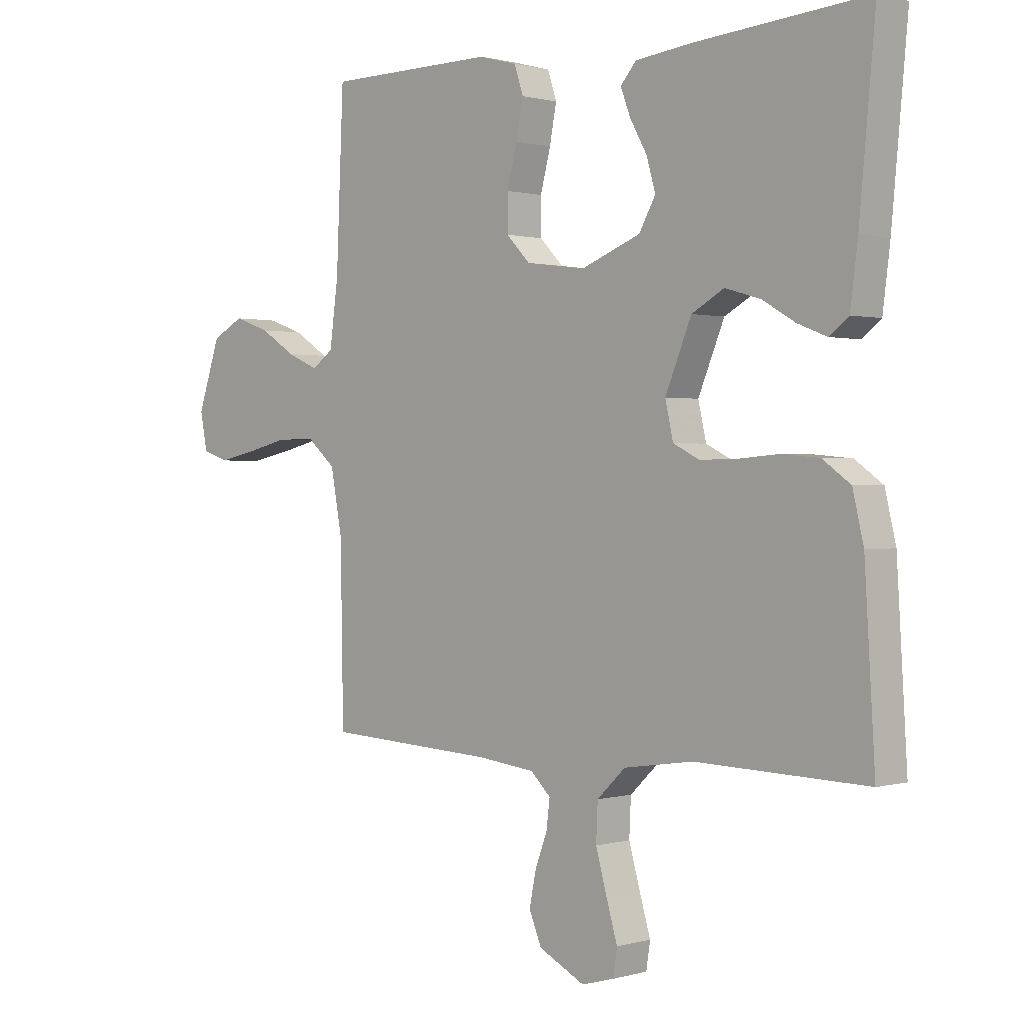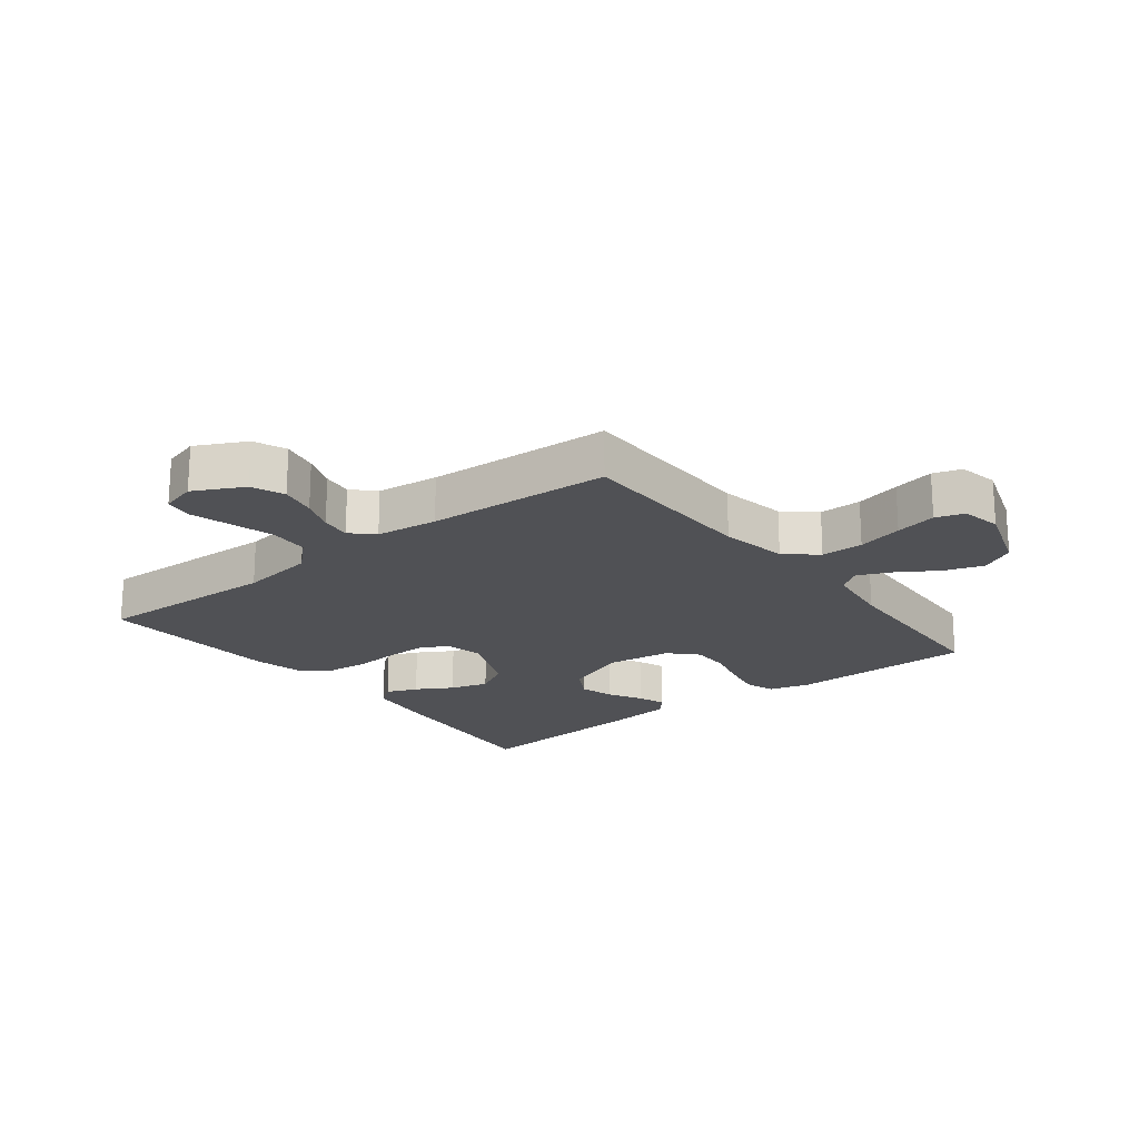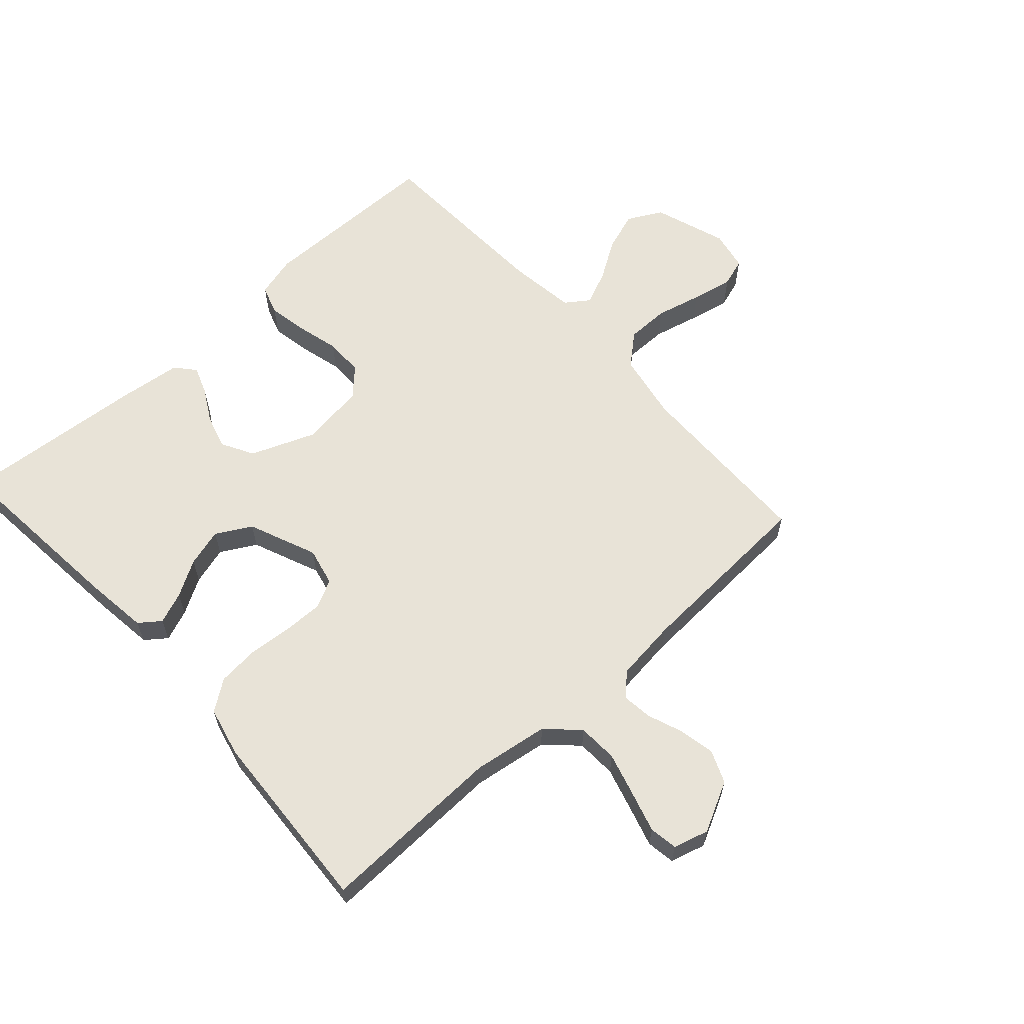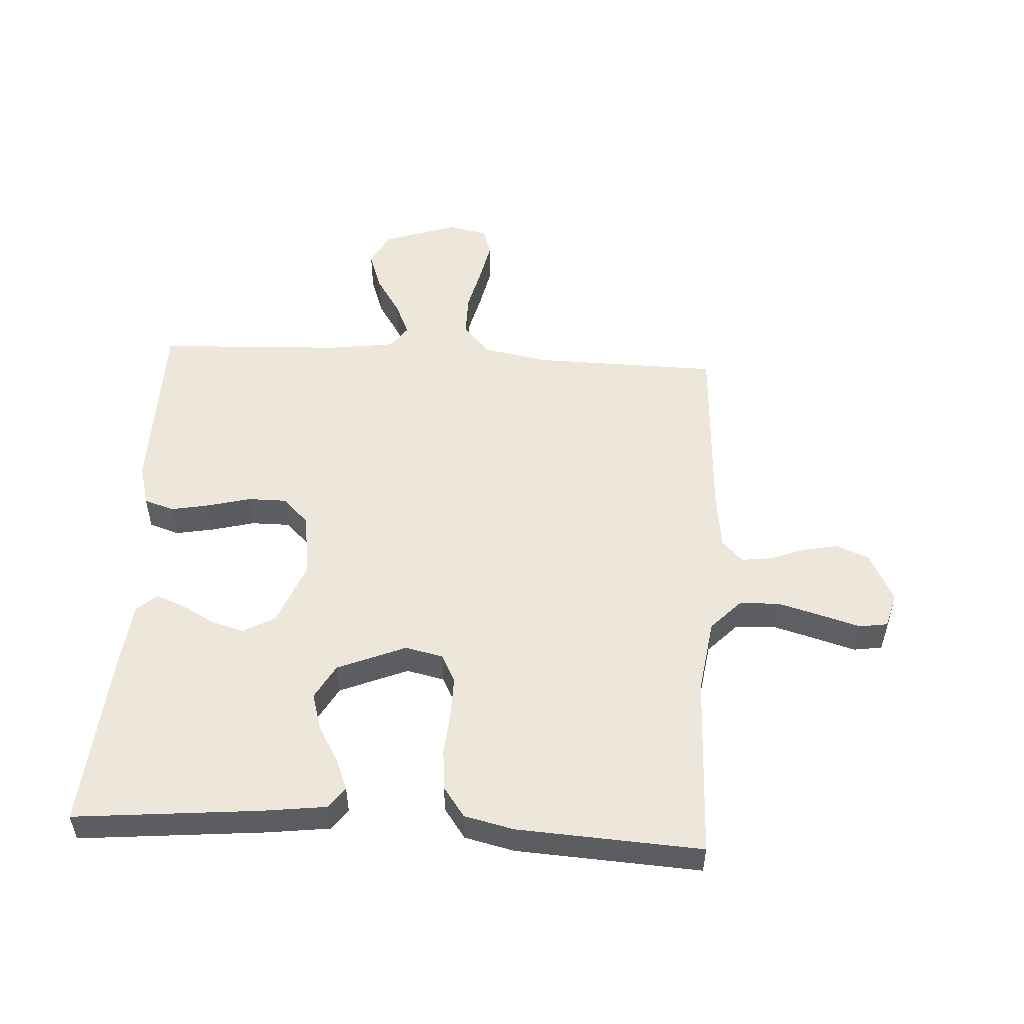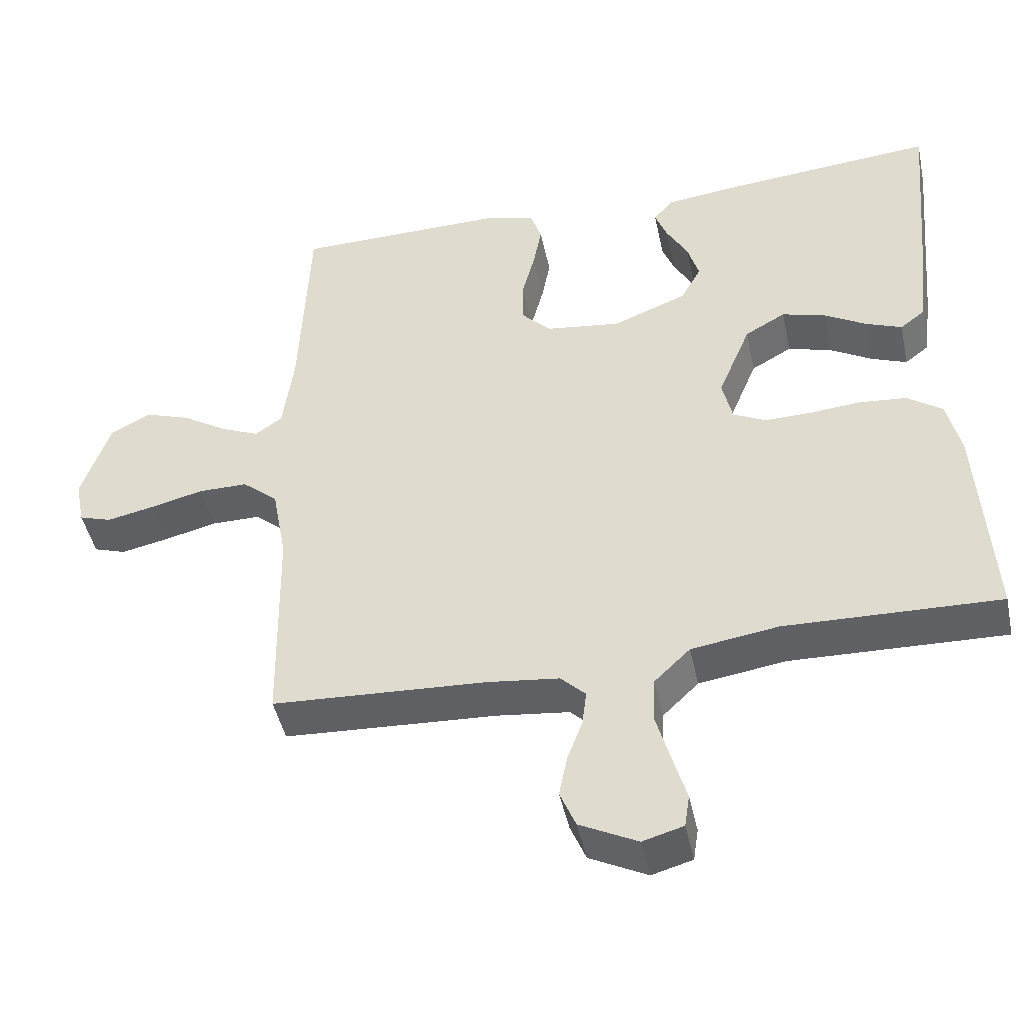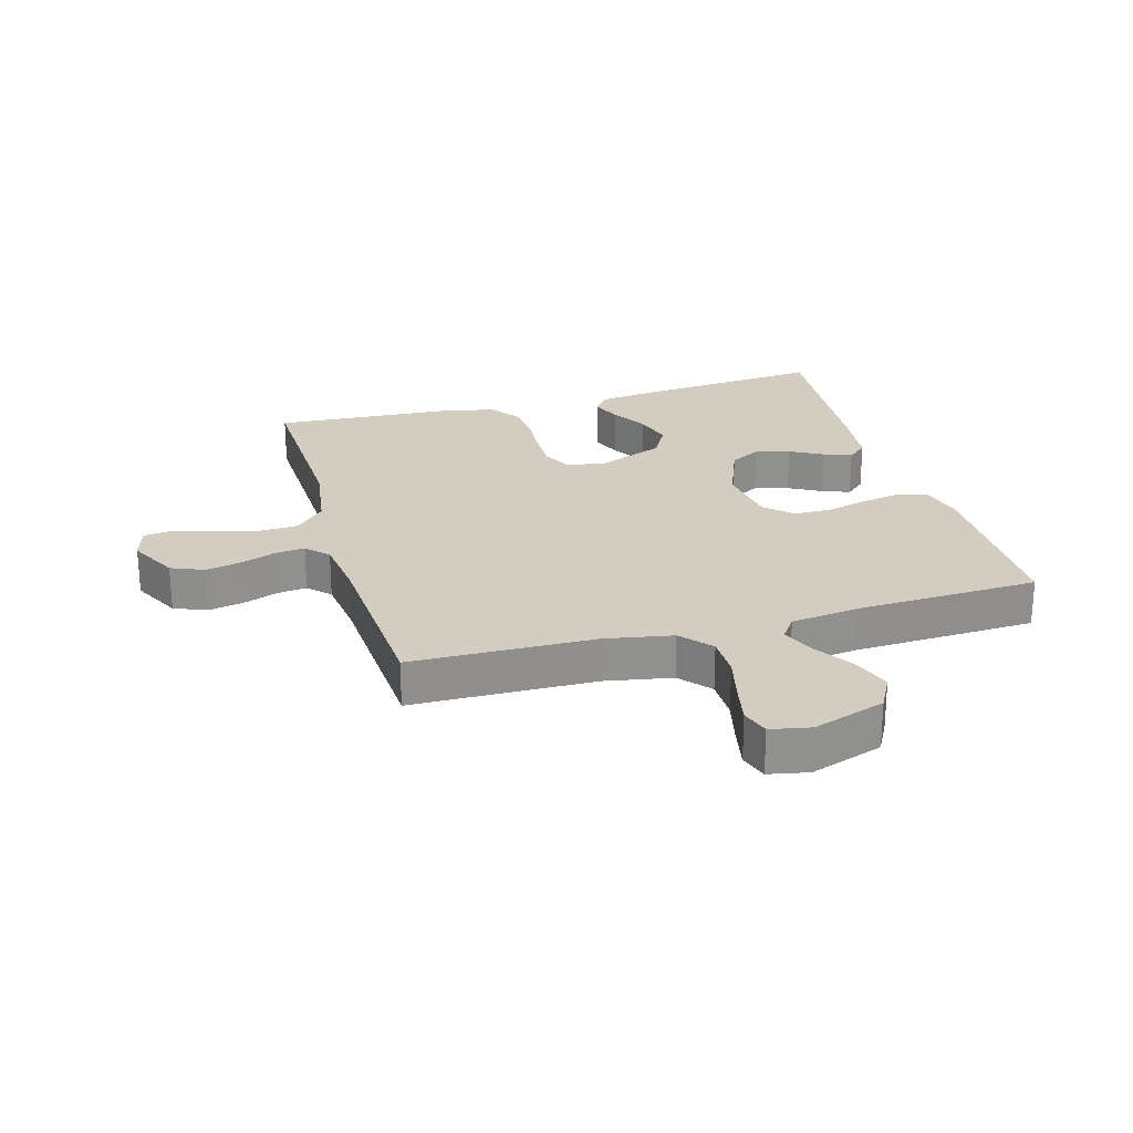
<metadata>
{"format":"obj","ext":"obj","renderer":"f3d","projection":"perspective","resolution":1024,"background":"white","views":[{"elev":0.7,"azim":44.0,"up":"+Z"},{"elev":-20.2,"azim":-142.1,"up":"+Y"},{"elev":61.8,"azim":137.9,"up":"+Y"},{"elev":52.3,"azim":93.3,"up":"+Y"},{"elev":-45.7,"azim":12.0,"up":"+Z"},{"elev":24.5,"azim":-105.9,"up":"+Y"}]}
</metadata>
<code>
v -0.5 0.07 0.5
v -0.2 0.07 0.503
v -0.133 0.07 0.485
v -0.117 0.07 0.437
v -0.129 0.07 0.373
v -0.147 0.07 0.304
v -0.147 0.07 0.241
v -0.105 0.07 0.198
v 0 0.07 0.184
v 0.104 0.07 0.225
v 0.133 0.07 0.277
v 0.117 0.07 0.332
v 0.087 0.07 0.386
v 0.07 0.07 0.431
v 0.098 0.07 0.463
v 0.2 0.07 0.475
v 0.5 0.07 0.5
v 0.472 0.07 0.2
v 0.459 0.07 0.097
v 0.425 0.07 0.071
v 0.374 0.07 0.091
v 0.316 0.07 0.125
v 0.254 0.07 0.143
v 0.197 0.07 0.111
v 0.151 0.07 0
v 0.165 0.07 -0.062
v 0.211 0.07 -0.085
v 0.276 0.07 -0.084
v 0.348 0.07 -0.078
v 0.414 0.07 -0.084
v 0.463 0.07 -0.119
v 0.482 0.07 -0.2
v 0.5 0.07 -0.5
v 0.2 0.07 -0.491
v 0.078 0.07 -0.509
v 0.028 0.07 -0.557
v 0.025 0.07 -0.622
v 0.045 0.07 -0.693
v 0.064 0.07 -0.758
v 0.057 0.07 -0.804
v 0 0.07 -0.82
v -0.081 0.07 -0.779
v -0.103 0.07 -0.726
v -0.091 0.07 -0.667
v -0.07 0.07 -0.611
v -0.064 0.07 -0.562
v -0.099 0.07 -0.528
v -0.2 0.07 -0.516
v -0.5 0.07 -0.5
v -0.505 0.07 -0.2
v -0.525 0.07 -0.091
v -0.575 0.07 -0.048
v -0.644 0.07 -0.048
v -0.718 0.07 -0.066
v -0.785 0.07 -0.08
v -0.831 0.07 -0.065
v -0.844 0.07 0
v -0.804 0.07 0.118
v -0.748 0.07 0.148
v -0.684 0.07 0.126
v -0.621 0.07 0.086
v -0.566 0.07 0.062
v -0.528 0.07 0.089
v -0.513 0.07 0.2
v -0.5 0 0.5
v -0.2 0 0.503
v -0.133 0 0.485
v -0.117 0 0.437
v -0.129 0 0.373
v -0.147 0 0.304
v -0.147 0 0.241
v -0.105 0 0.198
v 0 0 0.184
v 0.104 0 0.225
v 0.133 0 0.277
v 0.117 0 0.332
v 0.087 0 0.386
v 0.07 0 0.431
v 0.098 0 0.463
v 0.2 0 0.475
v 0.5 0 0.5
v 0.472 0 0.2
v 0.459 0 0.097
v 0.425 0 0.071
v 0.374 0 0.091
v 0.316 0 0.125
v 0.254 0 0.143
v 0.197 0 0.111
v 0.151 0 0
v 0.165 0 -0.062
v 0.211 0 -0.085
v 0.276 0 -0.084
v 0.348 0 -0.078
v 0.414 0 -0.084
v 0.463 0 -0.119
v 0.482 0 -0.2
v 0.5 0 -0.5
v 0.2 0 -0.491
v 0.078 0 -0.509
v 0.028 0 -0.557
v 0.025 0 -0.622
v 0.045 0 -0.693
v 0.064 0 -0.758
v 0.057 0 -0.804
v 0 0 -0.82
v -0.081 0 -0.779
v -0.103 0 -0.726
v -0.091 0 -0.667
v -0.07 0 -0.611
v -0.064 0 -0.562
v -0.099 0 -0.528
v -0.2 0 -0.516
v -0.5 0 -0.5
v -0.505 0 -0.2
v -0.525 0 -0.091
v -0.575 0 -0.048
v -0.644 0 -0.048
v -0.718 0 -0.066
v -0.785 0 -0.08
v -0.831 0 -0.065
v -0.844 0 0
v -0.804 0 0.118
v -0.748 0 0.148
v -0.684 0 0.126
v -0.621 0 0.086
v -0.566 0 0.062
v -0.528 0 0.089
v -0.513 0 0.2
f 59 60 61
f 58 59 61
f 57 58 61
f 56 57 61
f 55 56 61
f 54 55 61
f 53 54 61
f 52 53 61 62
f 51 52 62 63
f 48 49 50
f 51 63 64
f 50 51 64
f 48 50 64
f 47 48 64
f 43 44 45
f 42 43 45
f 41 42 45
f 40 41 45
f 39 40 45
f 38 39 45
f 37 38 45 46
f 47 64 1
f 46 47 1
f 37 46 1
f 36 37 1
f 32 33 34
f 31 32 34
f 30 31 34
f 29 30 34
f 28 29 34
f 27 28 34 35
f 20 21 22
f 19 20 22
f 18 19 22
f 17 18 22
f 16 17 22
f 15 16 22
f 14 15 22
f 13 14 22
f 12 13 22
f 11 12 22 23
f 10 11 23 24
f 4 5 6
f 3 4 6
f 2 3 6
f 1 2 6
f 1 6 7
f 36 1 7 8
f 26 27 35 36
f 36 8 9
f 26 36 9
f 25 26 9
f 9 10 24 25
f 125 124 123
f 125 123 122
f 125 122 121
f 125 121 120
f 125 120 119
f 125 119 118
f 125 118 117
f 126 125 117 116
f 127 126 116 115
f 114 113 112
f 128 127 115
f 128 115 114
f 128 114 112
f 128 112 111
f 109 108 107
f 109 107 106
f 109 106 105
f 109 105 104
f 109 104 103
f 109 103 102
f 110 109 102 101
f 65 128 111
f 65 111 110
f 65 110 101
f 65 101 100
f 98 97 96
f 98 96 95
f 98 95 94
f 98 94 93
f 98 93 92
f 99 98 92 91
f 86 85 84
f 86 84 83
f 86 83 82
f 86 82 81
f 86 81 80
f 86 80 79
f 86 79 78
f 86 78 77
f 86 77 76
f 87 86 76 75
f 88 87 75 74
f 70 69 68
f 70 68 67
f 70 67 66
f 70 66 65
f 71 70 65
f 72 71 65 100
f 100 99 91 90
f 73 72 100
f 73 100 90
f 73 90 89
f 89 88 74 73
f 1 65 66 2
f 2 66 67 3
f 3 67 68 4
f 4 68 69 5
f 5 69 70 6
f 6 70 71 7
f 7 71 72 8
f 8 72 73 9
f 9 73 74 10
f 10 74 75 11
f 11 75 76 12
f 12 76 77 13
f 13 77 78 14
f 14 78 79 15
f 15 79 80 16
f 16 80 81 17
f 17 81 82 18
f 18 82 83 19
f 19 83 84 20
f 20 84 85 21
f 21 85 86 22
f 22 86 87 23
f 23 87 88 24
f 24 88 89 25
f 25 89 90 26
f 26 90 91 27
f 27 91 92 28
f 28 92 93 29
f 29 93 94 30
f 30 94 95 31
f 31 95 96 32
f 32 96 97 33
f 33 97 98 34
f 34 98 99 35
f 35 99 100 36
f 36 100 101 37
f 37 101 102 38
f 38 102 103 39
f 39 103 104 40
f 40 104 105 41
f 41 105 106 42
f 42 106 107 43
f 43 107 108 44
f 44 108 109 45
f 45 109 110 46
f 46 110 111 47
f 47 111 112 48
f 48 112 113 49
f 49 113 114 50
f 50 114 115 51
f 51 115 116 52
f 52 116 117 53
f 53 117 118 54
f 54 118 119 55
f 55 119 120 56
f 56 120 121 57
f 57 121 122 58
f 58 122 123 59
f 59 123 124 60
f 60 124 125 61
f 61 125 126 62
f 62 126 127 63
f 63 127 128 64
f 64 128 65 1

</code>
